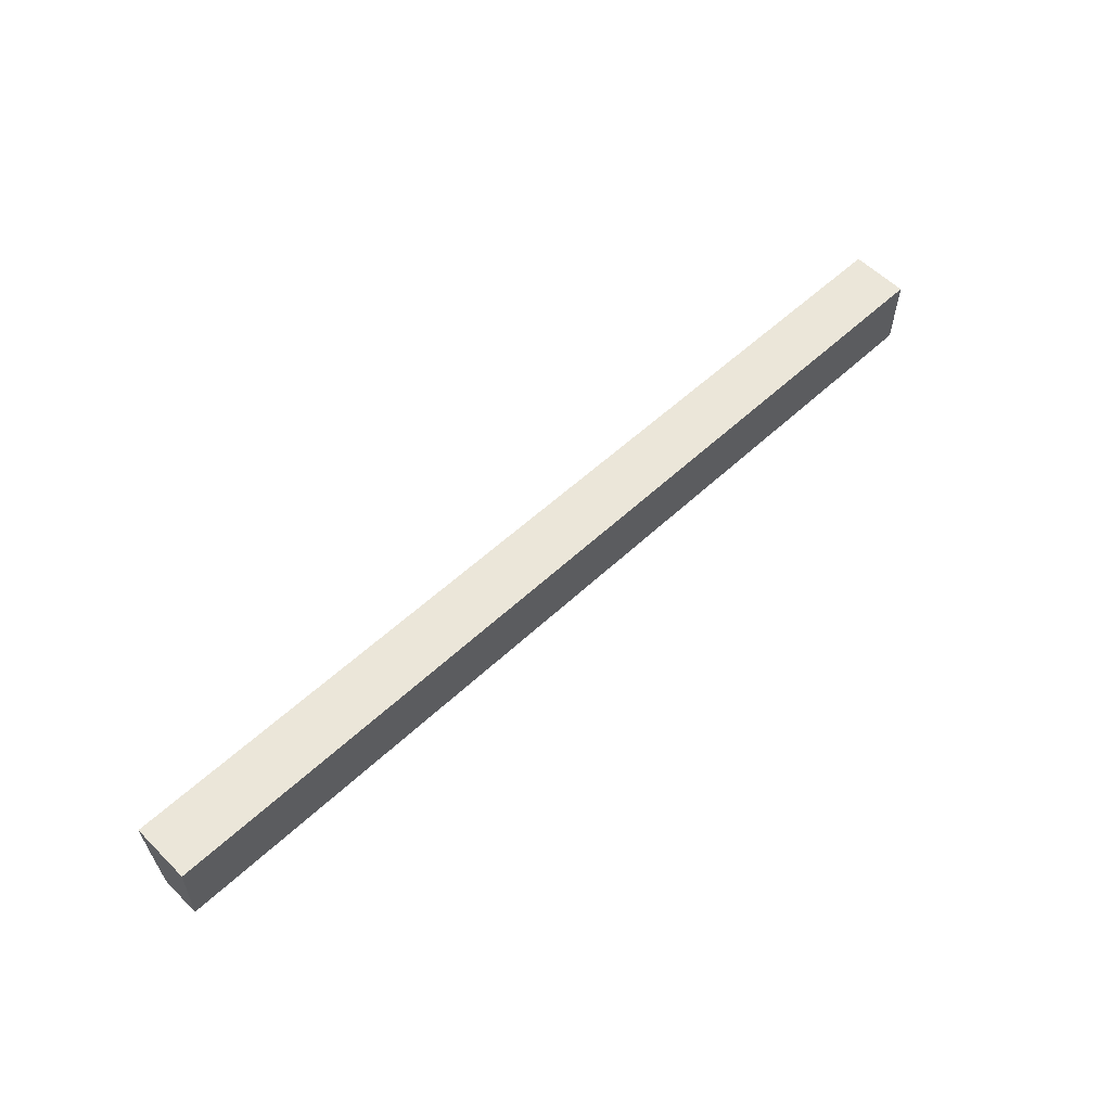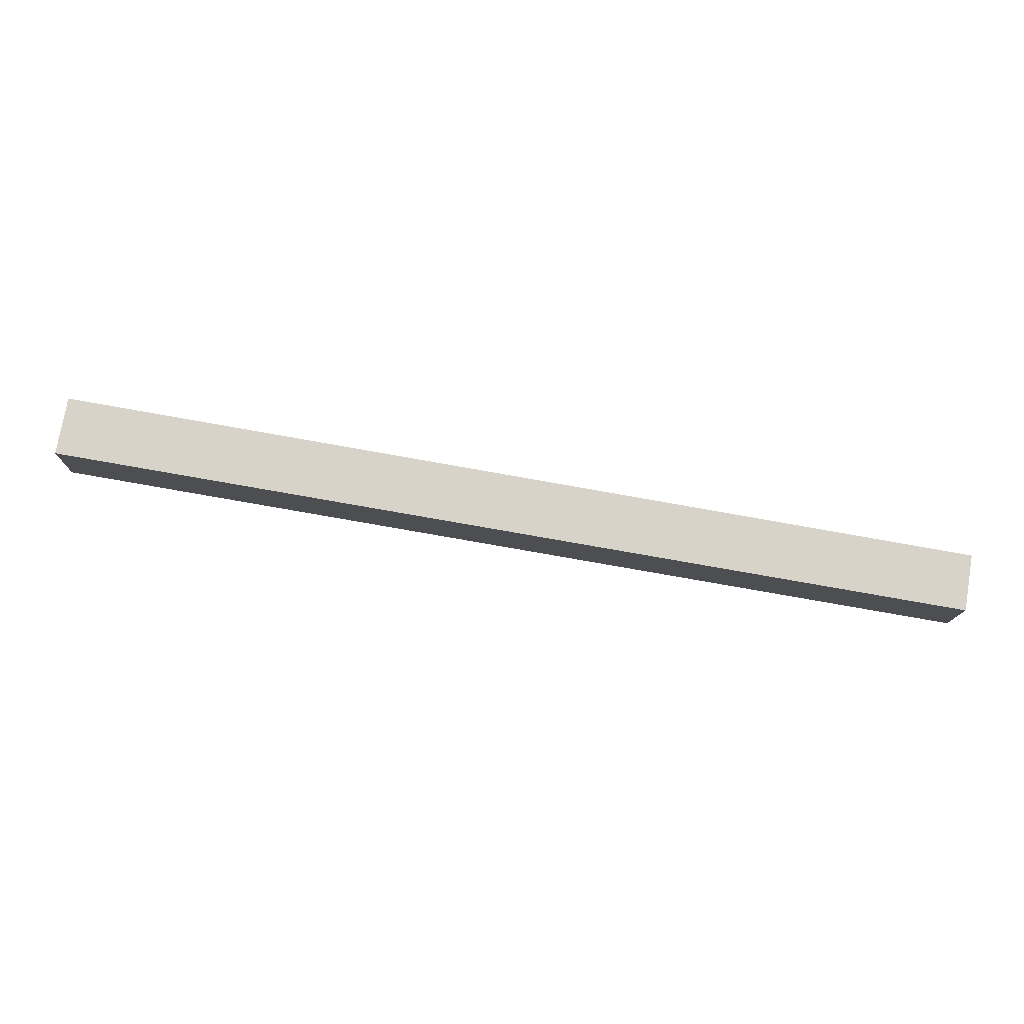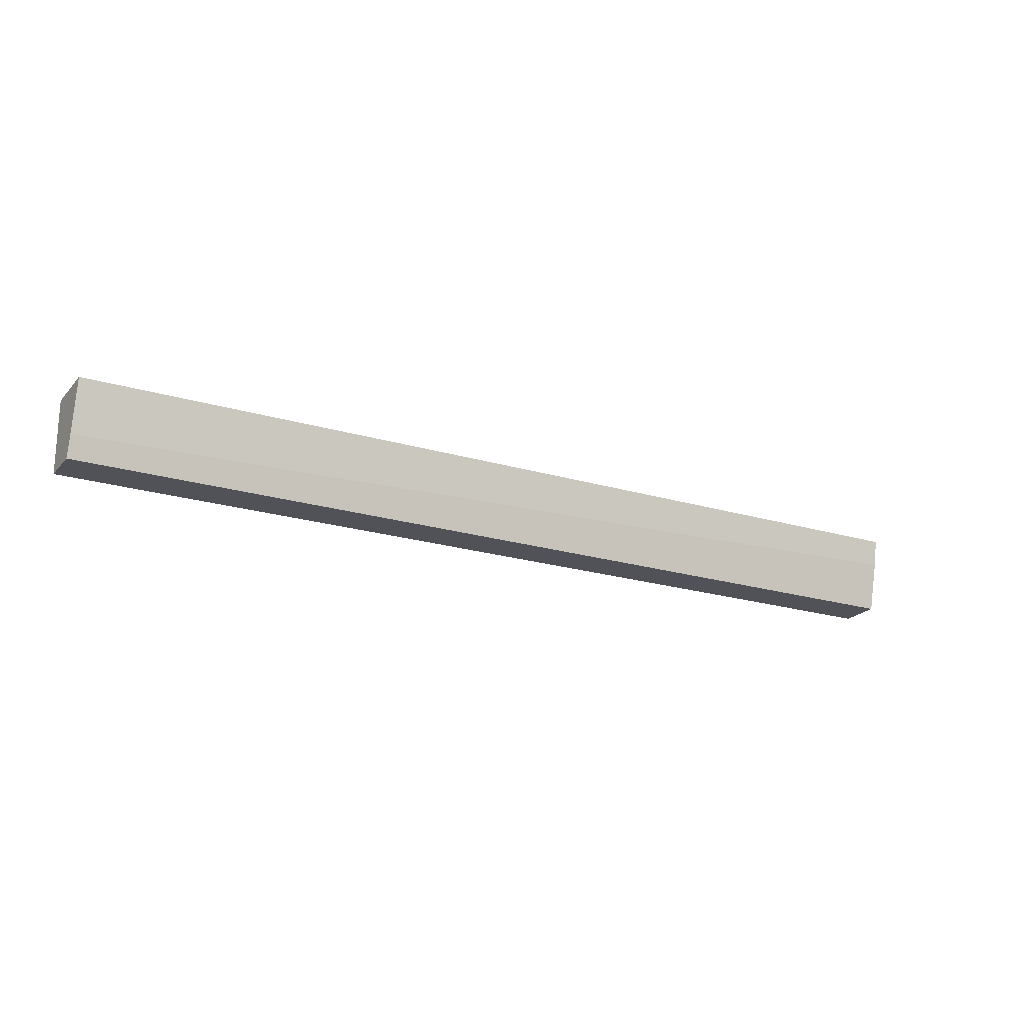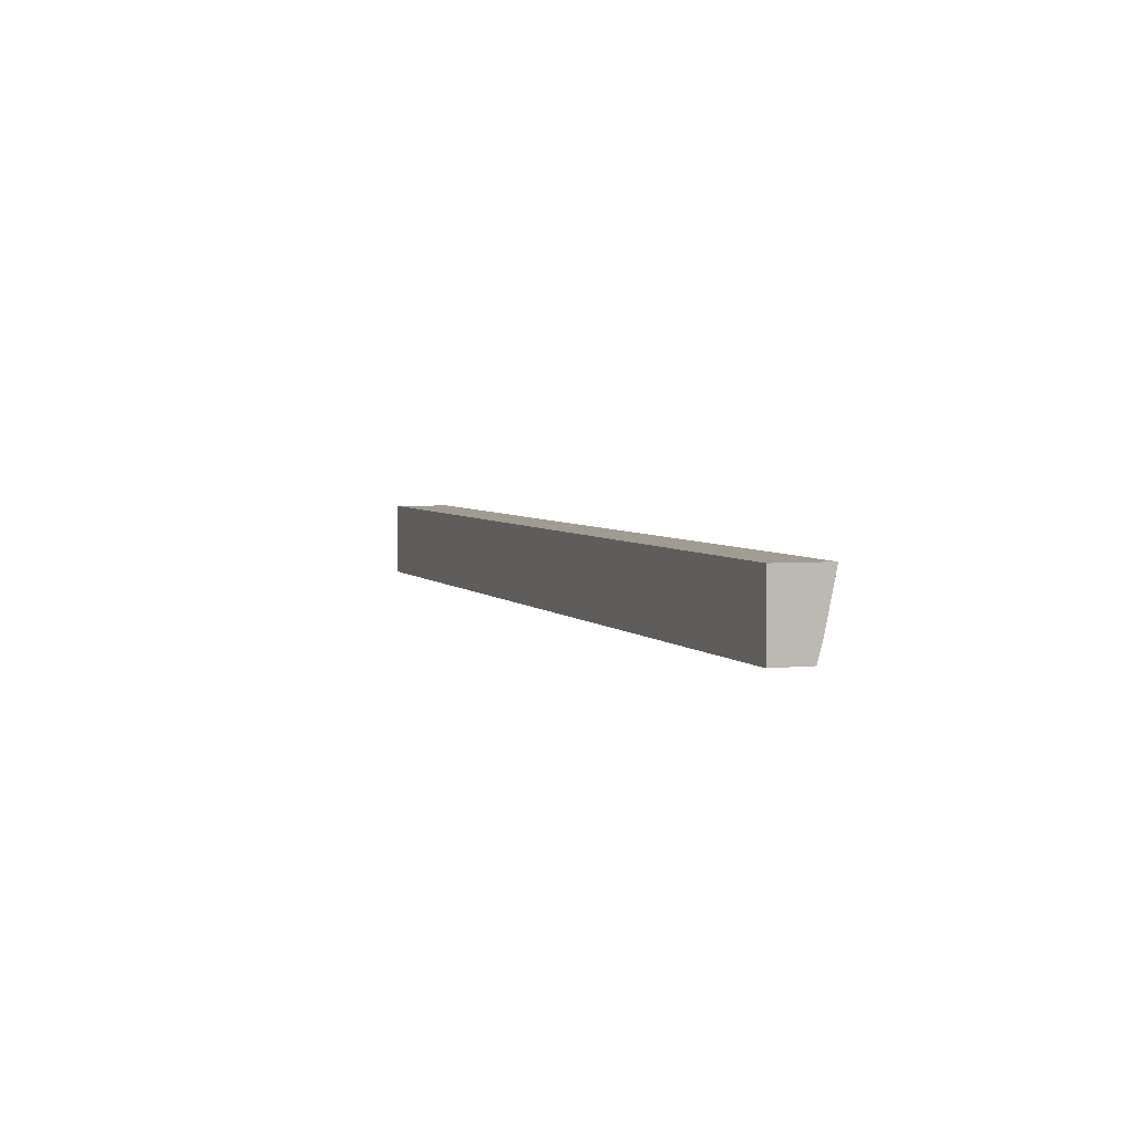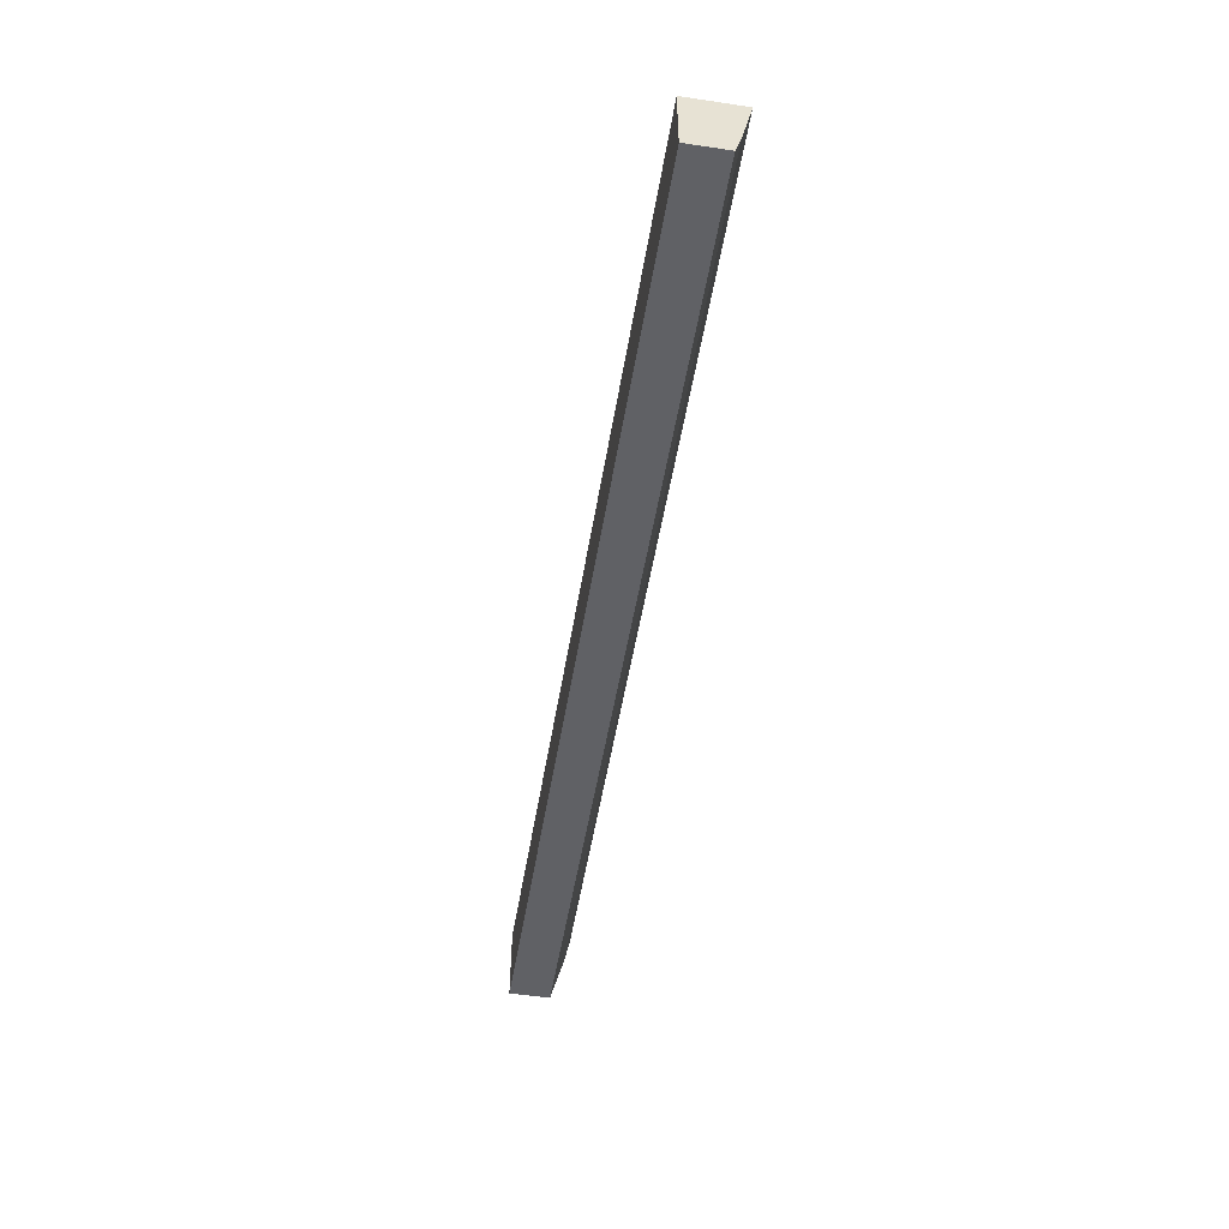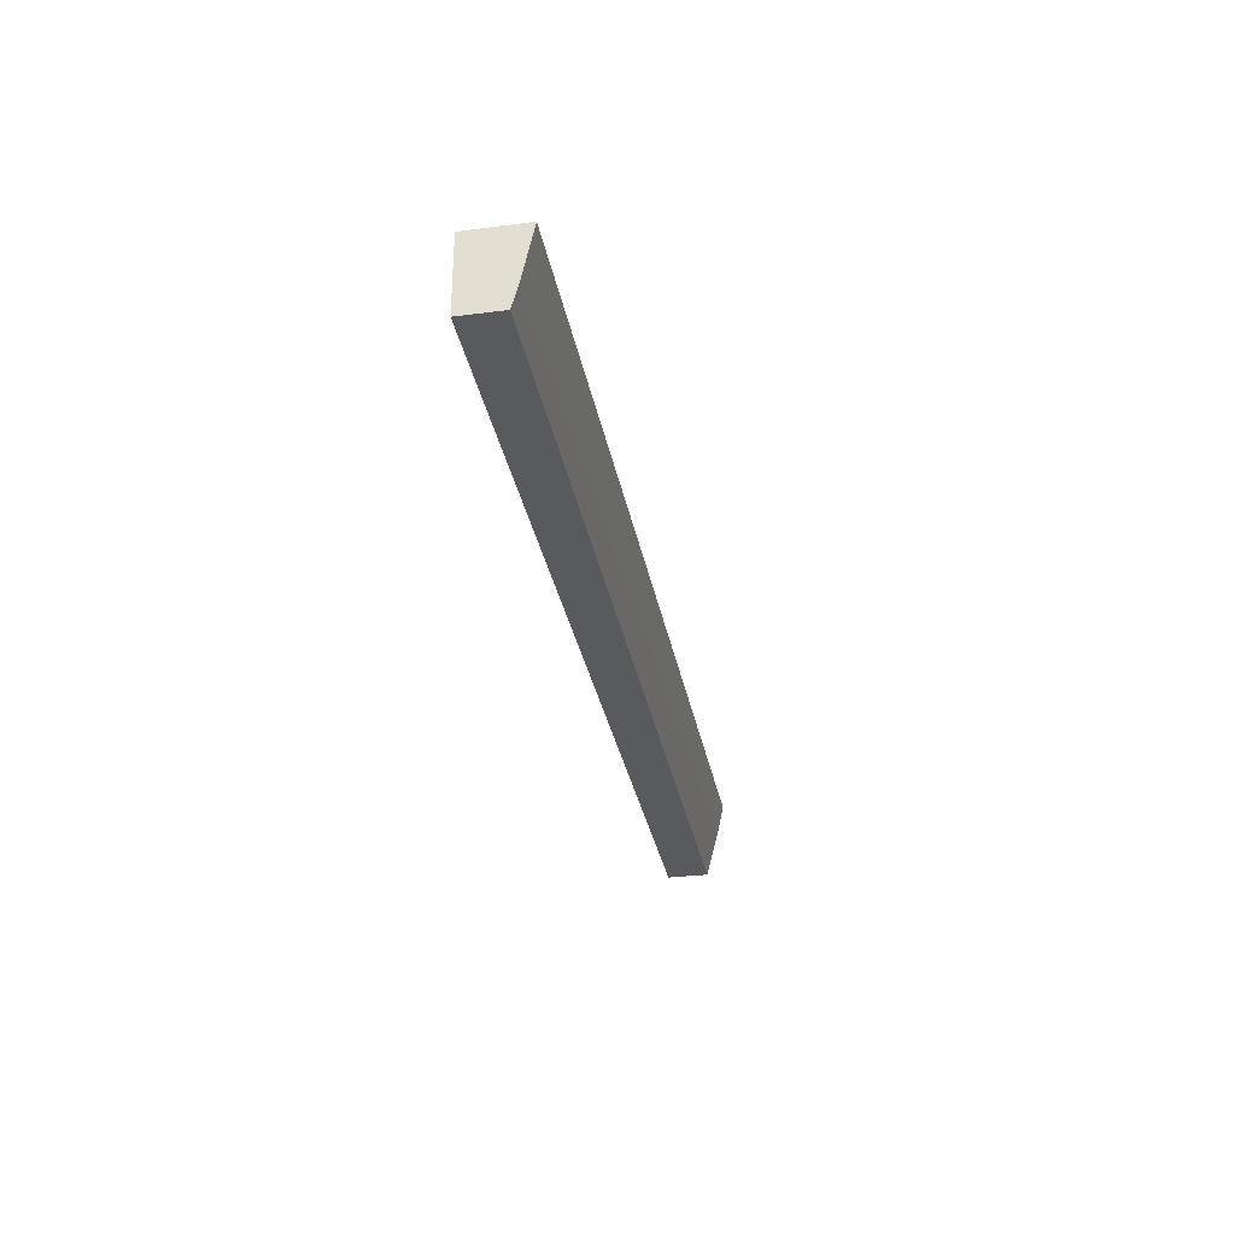
<metadata>
{"format":"obj","ext":"obj","renderer":"f3d","projection":"perspective","resolution":1024,"background":"white","views":[{"elev":57.6,"azim":-44.4,"up":"+Z"},{"elev":76.3,"azim":9.8,"up":"+Z"},{"elev":-22.1,"azim":150.3,"up":"+Z"},{"elev":3.3,"azim":68.9,"up":"+Z"},{"elev":-51.1,"azim":80.8,"up":"+Z"},{"elev":-31.7,"azim":100.1,"up":"+Z"}]}
</metadata>
<code>
v  0.017 0.945 0.863
v  16.5 1.008 1.025
v  16.5 0.817 0.094
v  0.026 1.042 1.335
v  0 0.715 4.378e-17
v  16.5 0.715 -0.288
v  16.5 1.763e-17 -0.288
v  0 0 0
v  0.017 -5.284e-17 0.863
v  0.026 -8.175e-17 1.335
v  16.5 -6.276e-17 1.025
v  16.5 -5.756e-18 0.094
g defaultobject
f 1 2 3
f 2 1 4
f 5 3 6
f 3 5 1
f 7 5 6
f 5 7 8
f 8 1 5
f 1 8 9
f 1 9 4
f 4 9 10
f 10 2 4
f 2 10 11
f 11 3 2
f 3 11 12
f 3 12 6
f 6 12 7
f 9 11 10
f 11 9 8
f 11 8 7
f 11 7 12

</code>
